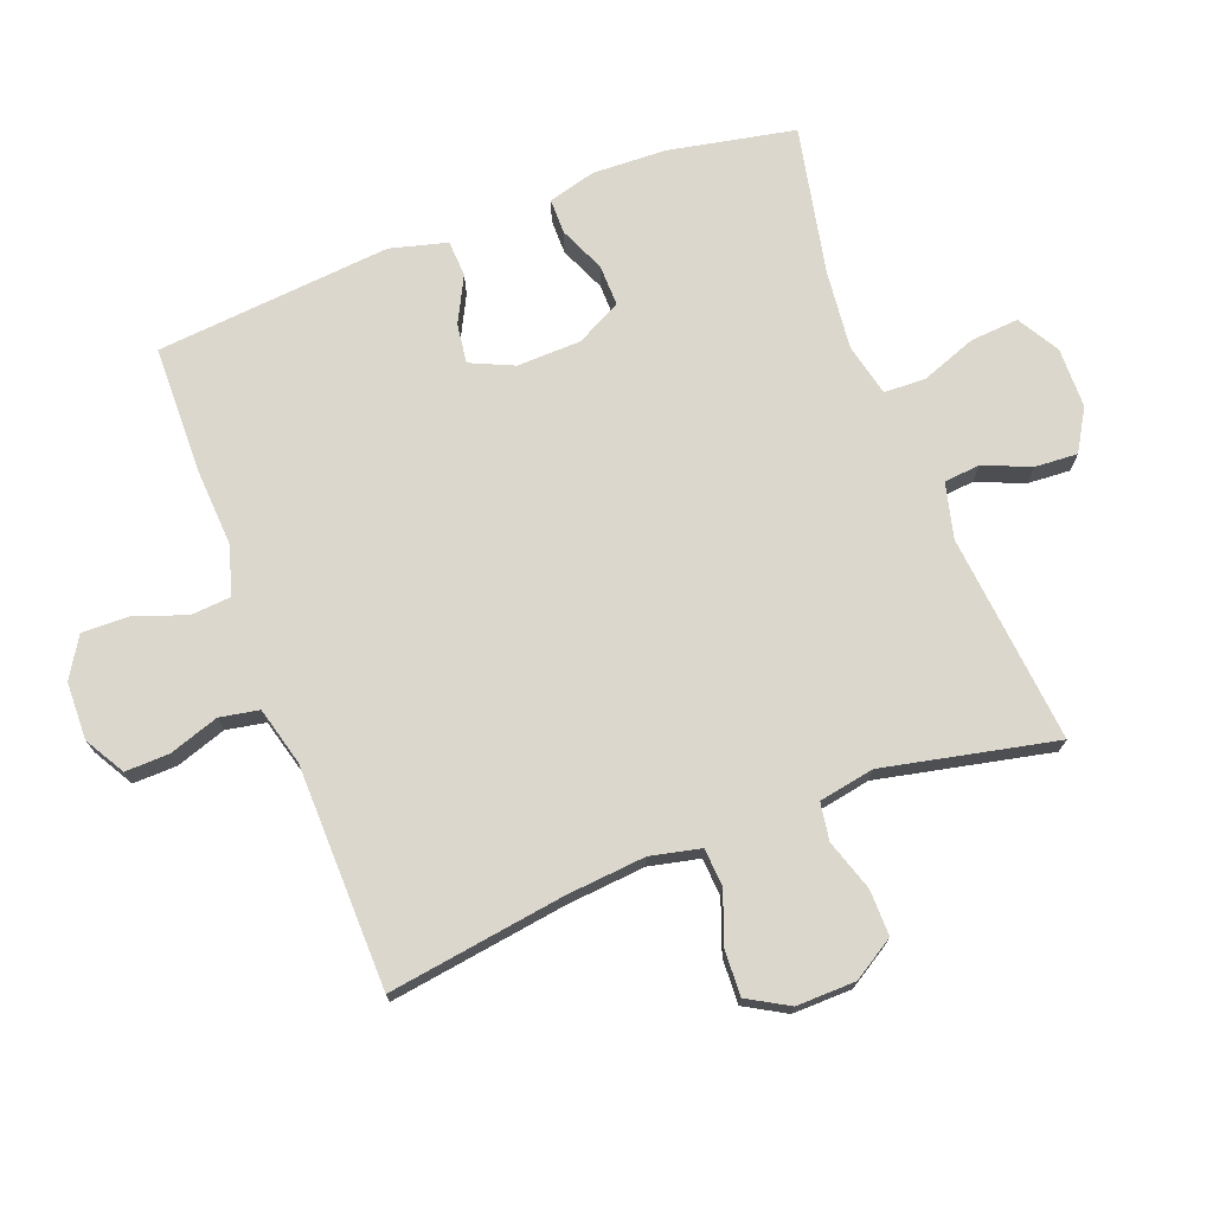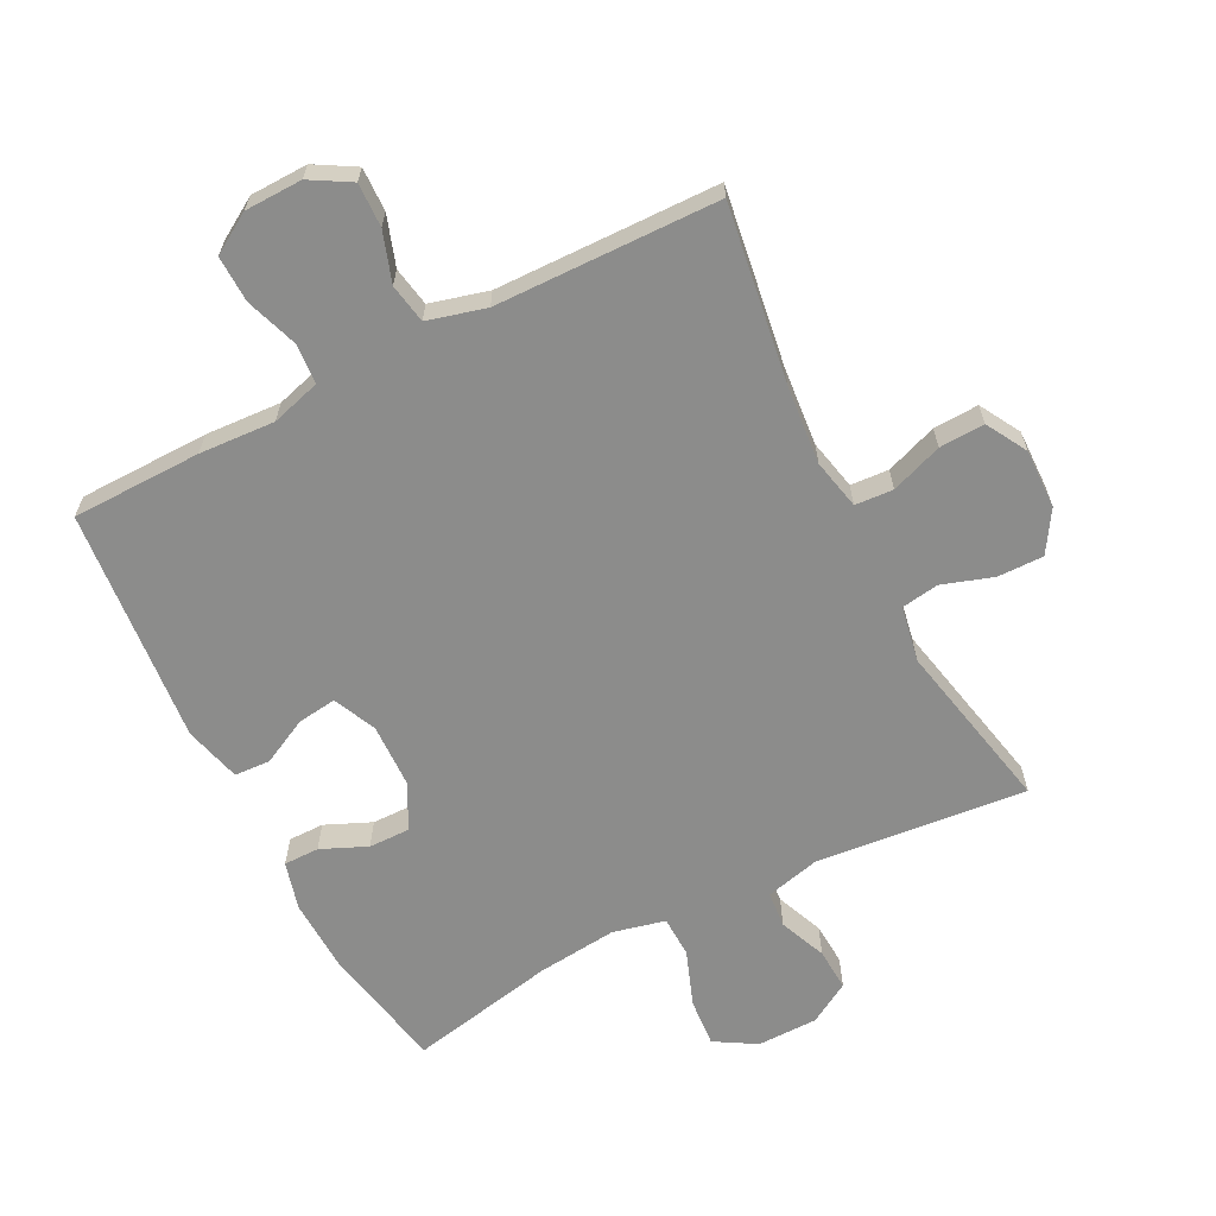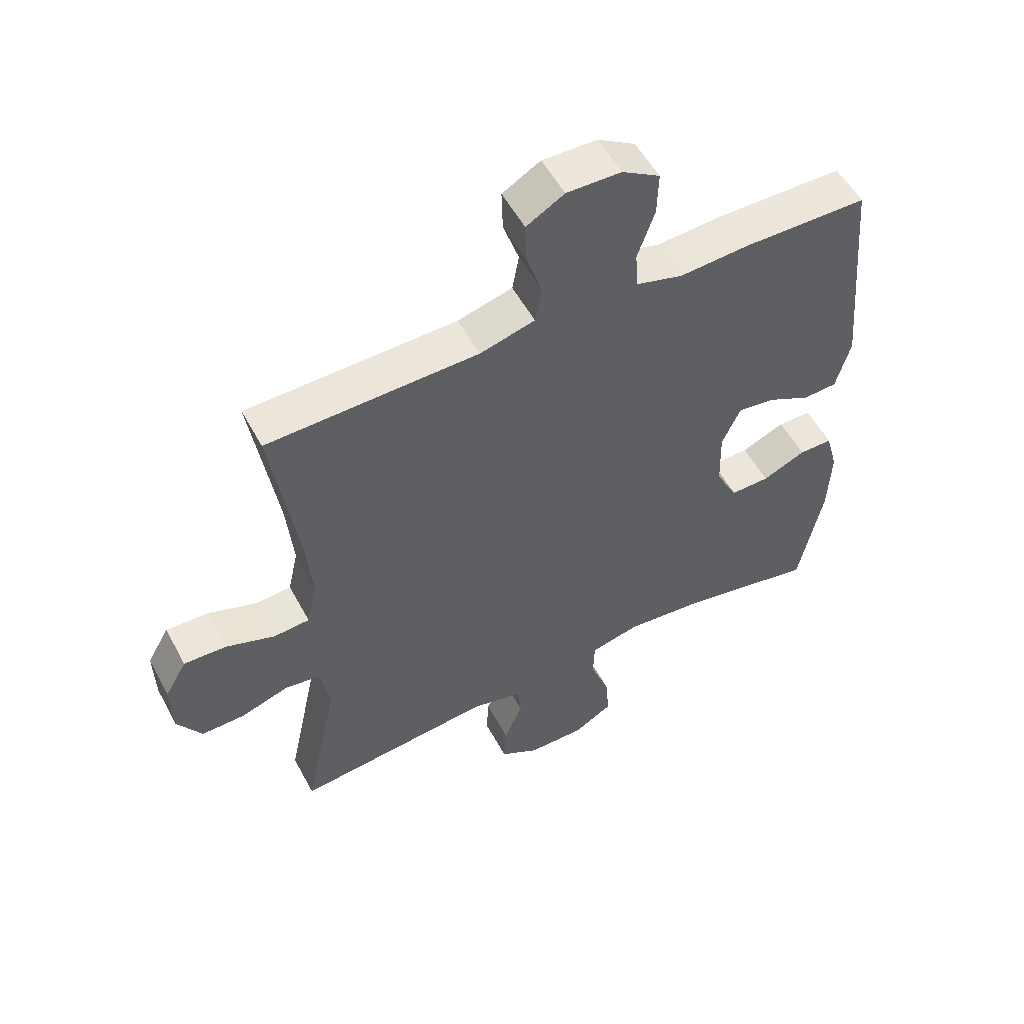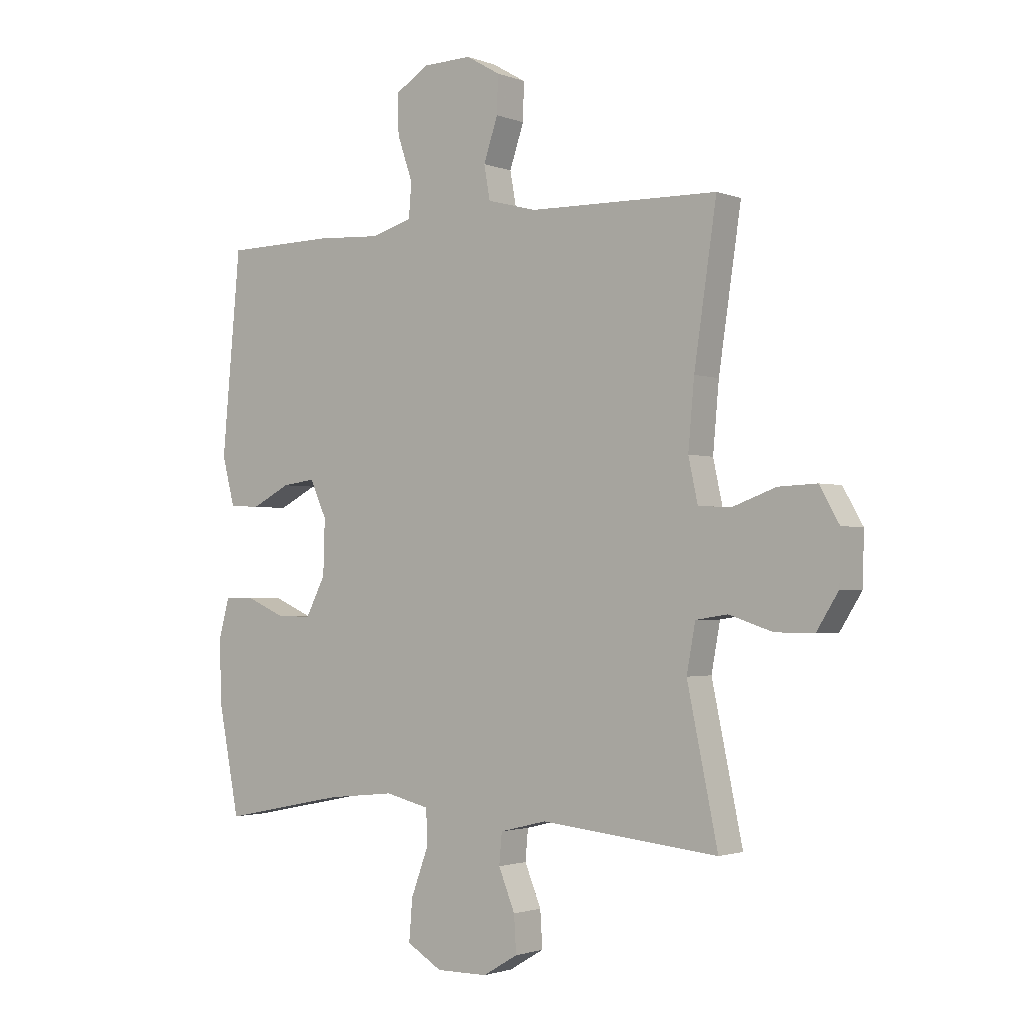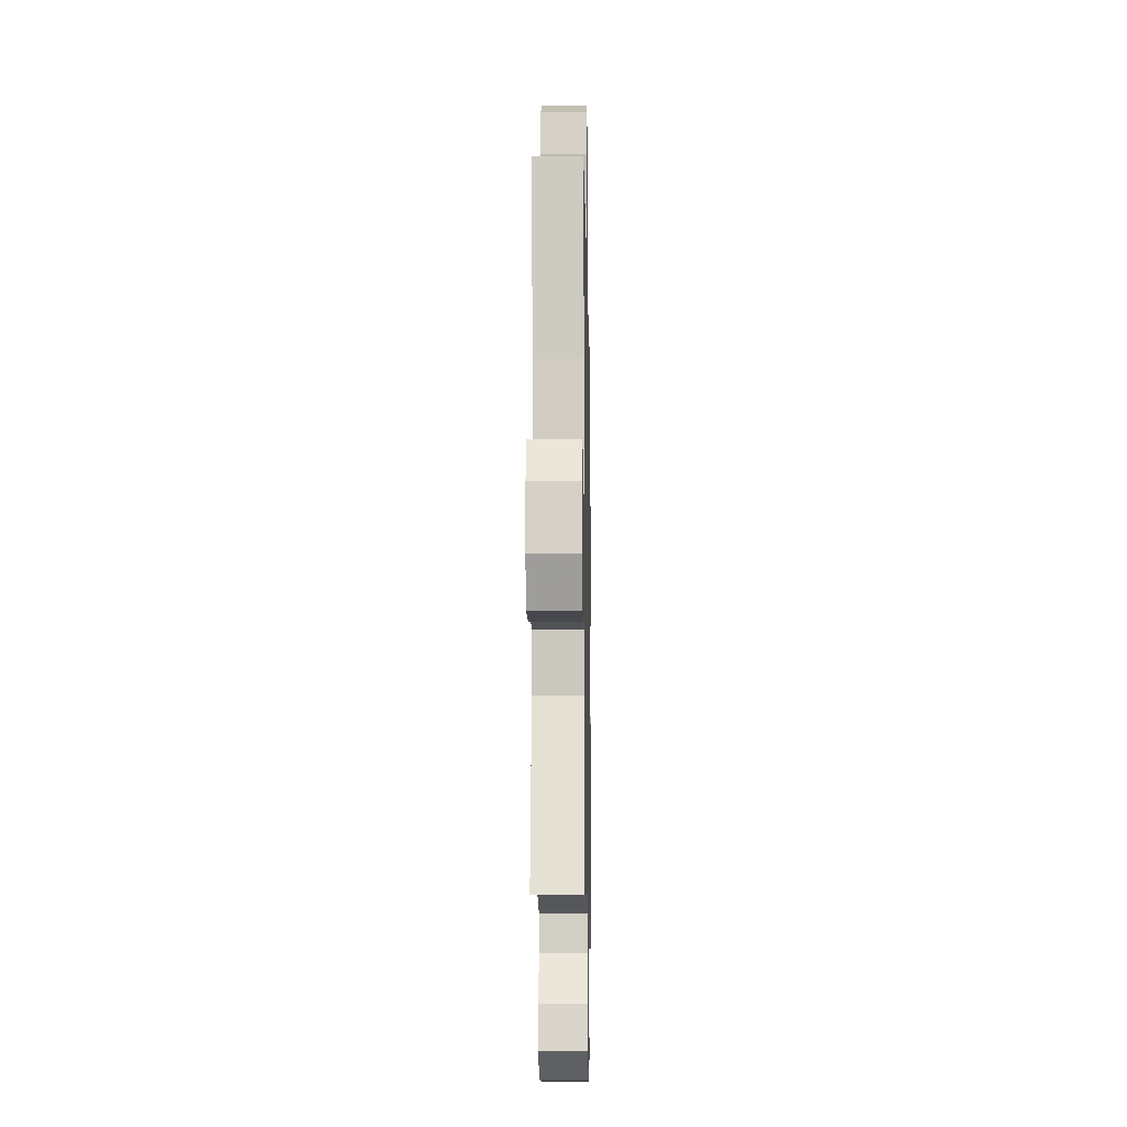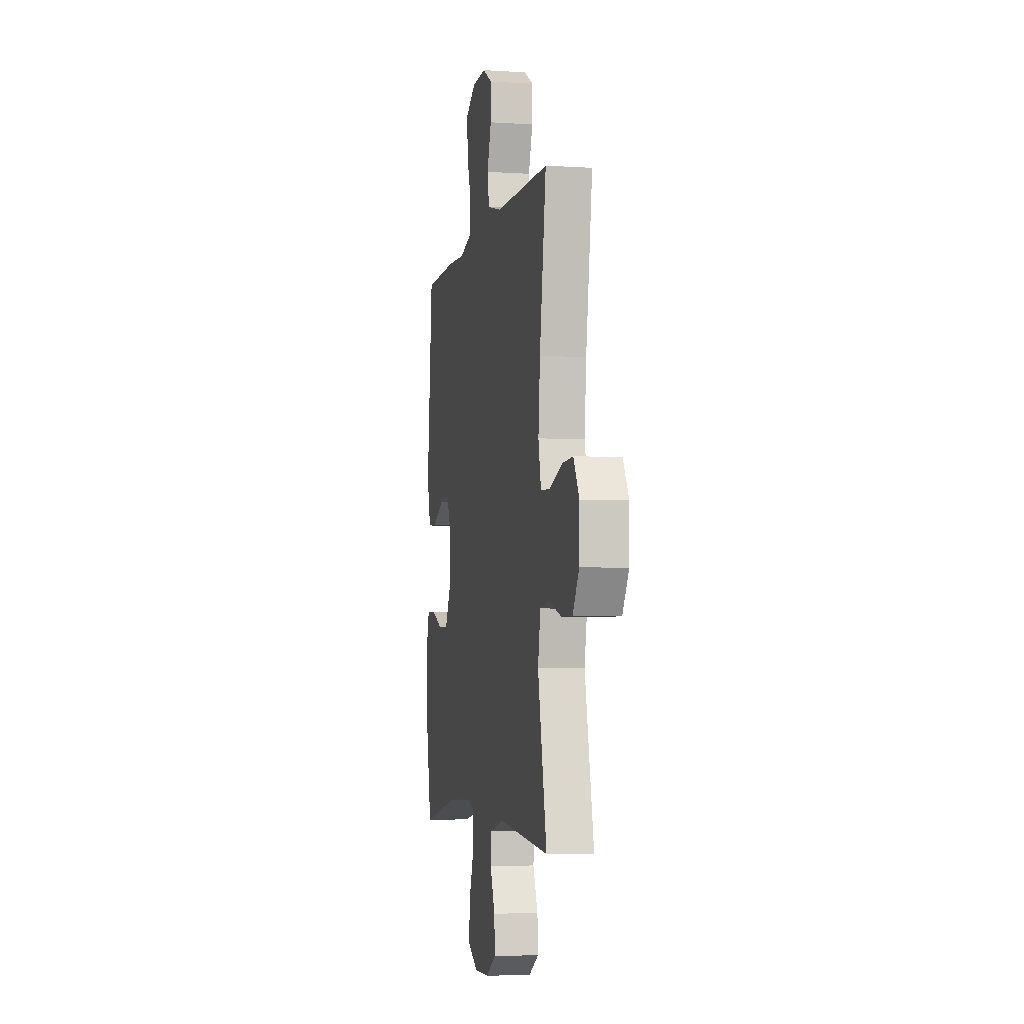
<metadata>
{"format":"obj","ext":"obj","renderer":"f3d","projection":"perspective","resolution":1024,"background":"white","views":[{"elev":72.9,"azim":69.3,"up":"+Y"},{"elev":-64.1,"azim":27.1,"up":"+Y"},{"elev":54.4,"azim":152.0,"up":"+Z"},{"elev":-1.9,"azim":37.4,"up":"+Z"},{"elev":-12.5,"azim":91.1,"up":"+Z"},{"elev":-4.7,"azim":78.4,"up":"+Z"}]}
</metadata>
<code>
v -0.5 0.07 0.5
v -0.299 0.07 0.503
v -0.182 0.07 0.496
v -0.106 0.07 0.518
v -0.101 0.07 0.58
v -0.129 0.07 0.661
v -0.131 0.07 0.733
v -0.069 0.07 0.771
v 0.02 0.07 0.773
v 0.082 0.07 0.737
v 0.08 0.07 0.669
v 0.054 0.07 0.592
v 0.065 0.07 0.531
v 0.155 0.07 0.507
v 0.5 0.07 0.5
v 0.459 0.07 0.225
v 0.448 0.07 0.104
v 0.465 0.07 0.026
v 0.524 0.07 0.022
v 0.604 0.07 0.051
v 0.674 0.07 0.054
v 0.71 0.07 -0.009
v 0.708 0.07 -0.101
v 0.668 0.07 -0.165
v 0.597 0.07 -0.164
v 0.518 0.07 -0.138
v 0.46 0.07 -0.147
v 0.444 0.07 -0.233
v 0.5 0.07 -0.5
v 0.175 0.07 -0.468
v 0.09 0.07 -0.489
v 0.085 0.07 -0.545
v 0.115 0.07 -0.618
v 0.119 0.07 -0.684
v 0.055 0.07 -0.722
v -0.039 0.07 -0.723
v -0.103 0.07 -0.685
v -0.097 0.07 -0.61
v -0.065 0.07 -0.524
v -0.067 0.07 -0.46
v -0.148 0.07 -0.441
v -0.272 0.07 -0.454
v -0.5 0.07 -0.5
v -0.538 0.07 -0.305
v -0.542 0.07 -0.19
v -0.522 0.07 -0.116
v -0.467 0.07 -0.116
v -0.396 0.07 -0.147
v -0.332 0.07 -0.148
v -0.296 0.07 -0.078
v -0.293 0.07 0.021
v -0.323 0.07 0.088
v -0.384 0.07 0.08
v -0.455 0.07 0.044
v -0.511 0.07 0.047
v -0.534 0.07 0.135
v -0.5 0 0.5
v -0.299 0 0.503
v -0.182 0 0.496
v -0.106 0 0.518
v -0.101 0 0.58
v -0.129 0 0.661
v -0.131 0 0.733
v -0.069 0 0.771
v 0.02 0 0.773
v 0.082 0 0.737
v 0.08 0 0.669
v 0.054 0 0.592
v 0.065 0 0.531
v 0.155 0 0.507
v 0.5 0 0.5
v 0.459 0 0.225
v 0.448 0 0.104
v 0.465 0 0.026
v 0.524 0 0.022
v 0.604 0 0.051
v 0.674 0 0.054
v 0.71 0 -0.009
v 0.708 0 -0.101
v 0.668 0 -0.165
v 0.597 0 -0.164
v 0.518 0 -0.138
v 0.46 0 -0.147
v 0.444 0 -0.233
v 0.5 0 -0.5
v 0.175 0 -0.468
v 0.09 0 -0.489
v 0.085 0 -0.545
v 0.115 0 -0.618
v 0.119 0 -0.684
v 0.055 0 -0.722
v -0.039 0 -0.723
v -0.103 0 -0.685
v -0.097 0 -0.61
v -0.065 0 -0.524
v -0.067 0 -0.46
v -0.148 0 -0.441
v -0.272 0 -0.454
v -0.5 0 -0.5
v -0.538 0 -0.305
v -0.542 0 -0.19
v -0.522 0 -0.116
v -0.467 0 -0.116
v -0.396 0 -0.147
v -0.332 0 -0.148
v -0.296 0 -0.078
v -0.293 0 0.021
v -0.323 0 0.088
v -0.384 0 0.08
v -0.455 0 0.044
v -0.511 0 0.047
v -0.534 0 0.135
f 1 2 3
f 56 1 3
f 55 56 3
f 54 55 3
f 53 54 3
f 52 53 3 4
f 51 52 4
f 50 51 4
f 46 47 48
f 45 46 48
f 44 45 48
f 43 44 48
f 42 43 48
f 41 42 48 49
f 40 41 49 50
f 37 38 39
f 36 37 39
f 35 36 39
f 34 35 39
f 33 34 39
f 32 33 39
f 31 32 39 40
f 40 50 4
f 31 40 4
f 30 31 4
f 24 25 26
f 23 24 26
f 22 23 26
f 21 22 26
f 20 21 26
f 19 20 26
f 18 19 26 27
f 17 18 27 28
f 14 15 16
f 13 14 16 17
f 10 11 12
f 9 10 12
f 8 9 12
f 7 8 12
f 6 7 12
f 5 6 12
f 5 12 13
f 4 5 13
f 30 4 13
f 29 30 13
f 28 29 13
f 13 17 28
f 59 58 57
f 59 57 112
f 59 112 111
f 59 111 110
f 59 110 109
f 60 59 109 108
f 60 108 107
f 60 107 106
f 104 103 102
f 104 102 101
f 104 101 100
f 104 100 99
f 104 99 98
f 105 104 98 97
f 106 105 97 96
f 95 94 93
f 95 93 92
f 95 92 91
f 95 91 90
f 95 90 89
f 95 89 88
f 96 95 88 87
f 60 106 96
f 60 96 87
f 60 87 86
f 82 81 80
f 82 80 79
f 82 79 78
f 82 78 77
f 82 77 76
f 82 76 75
f 83 82 75 74
f 84 83 74 73
f 72 71 70
f 73 72 70 69
f 68 67 66
f 68 66 65
f 68 65 64
f 68 64 63
f 68 63 62
f 68 62 61
f 69 68 61
f 69 61 60
f 69 60 86
f 69 86 85
f 69 85 84
f 84 73 69
f 1 57 58 2
f 2 58 59 3
f 3 59 60 4
f 4 60 61 5
f 5 61 62 6
f 6 62 63 7
f 7 63 64 8
f 8 64 65 9
f 9 65 66 10
f 10 66 67 11
f 11 67 68 12
f 12 68 69 13
f 13 69 70 14
f 14 70 71 15
f 15 71 72 16
f 16 72 73 17
f 17 73 74 18
f 18 74 75 19
f 19 75 76 20
f 20 76 77 21
f 21 77 78 22
f 22 78 79 23
f 23 79 80 24
f 24 80 81 25
f 25 81 82 26
f 26 82 83 27
f 27 83 84 28
f 28 84 85 29
f 29 85 86 30
f 30 86 87 31
f 31 87 88 32
f 32 88 89 33
f 33 89 90 34
f 34 90 91 35
f 35 91 92 36
f 36 92 93 37
f 37 93 94 38
f 38 94 95 39
f 39 95 96 40
f 40 96 97 41
f 41 97 98 42
f 42 98 99 43
f 43 99 100 44
f 44 100 101 45
f 45 101 102 46
f 46 102 103 47
f 47 103 104 48
f 48 104 105 49
f 49 105 106 50
f 50 106 107 51
f 51 107 108 52
f 52 108 109 53
f 53 109 110 54
f 54 110 111 55
f 55 111 112 56
f 56 112 57 1

</code>
